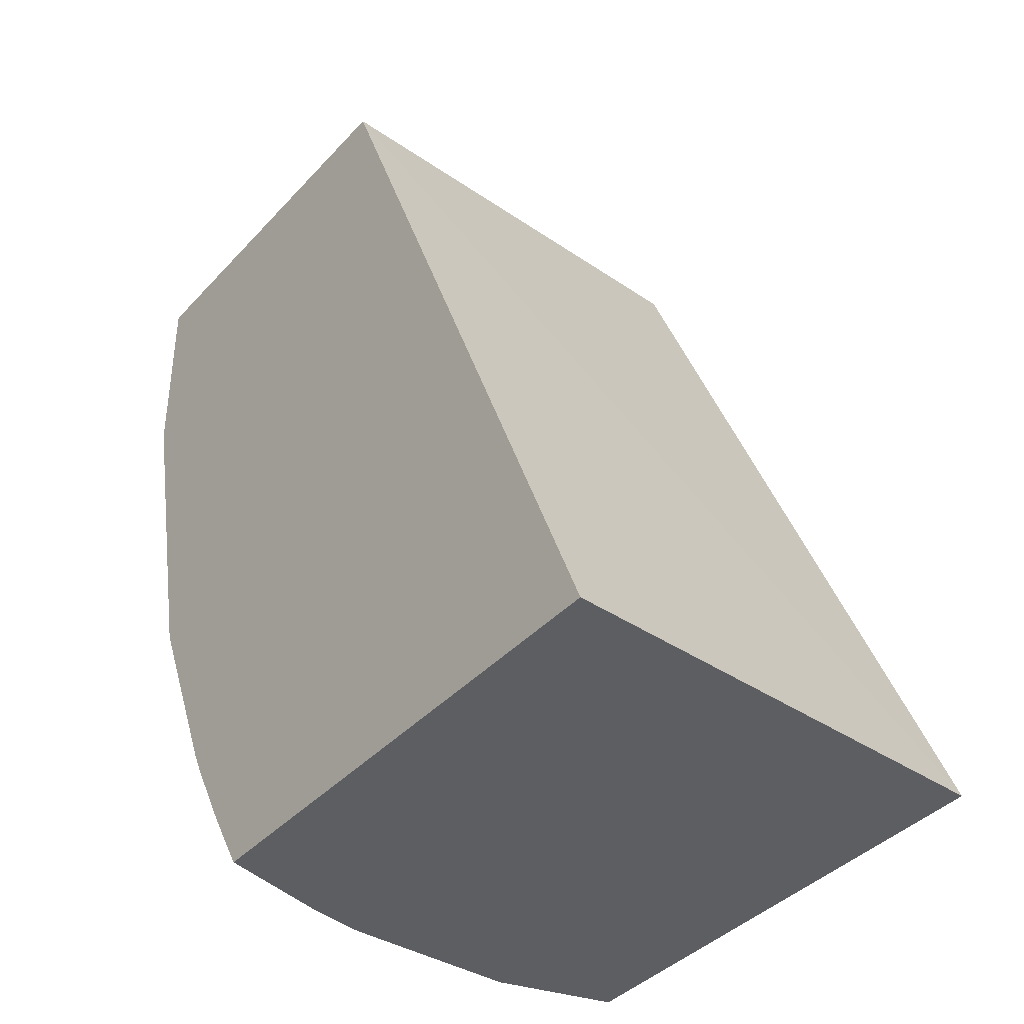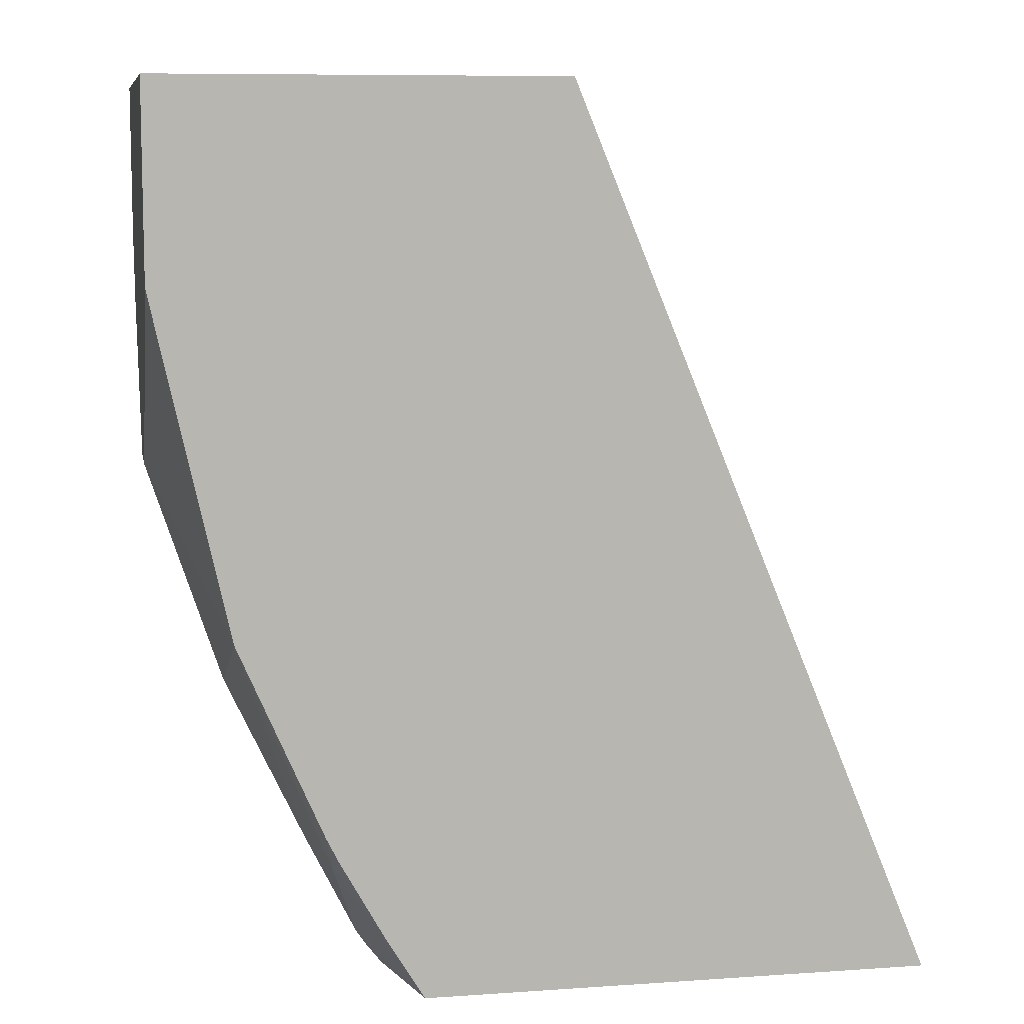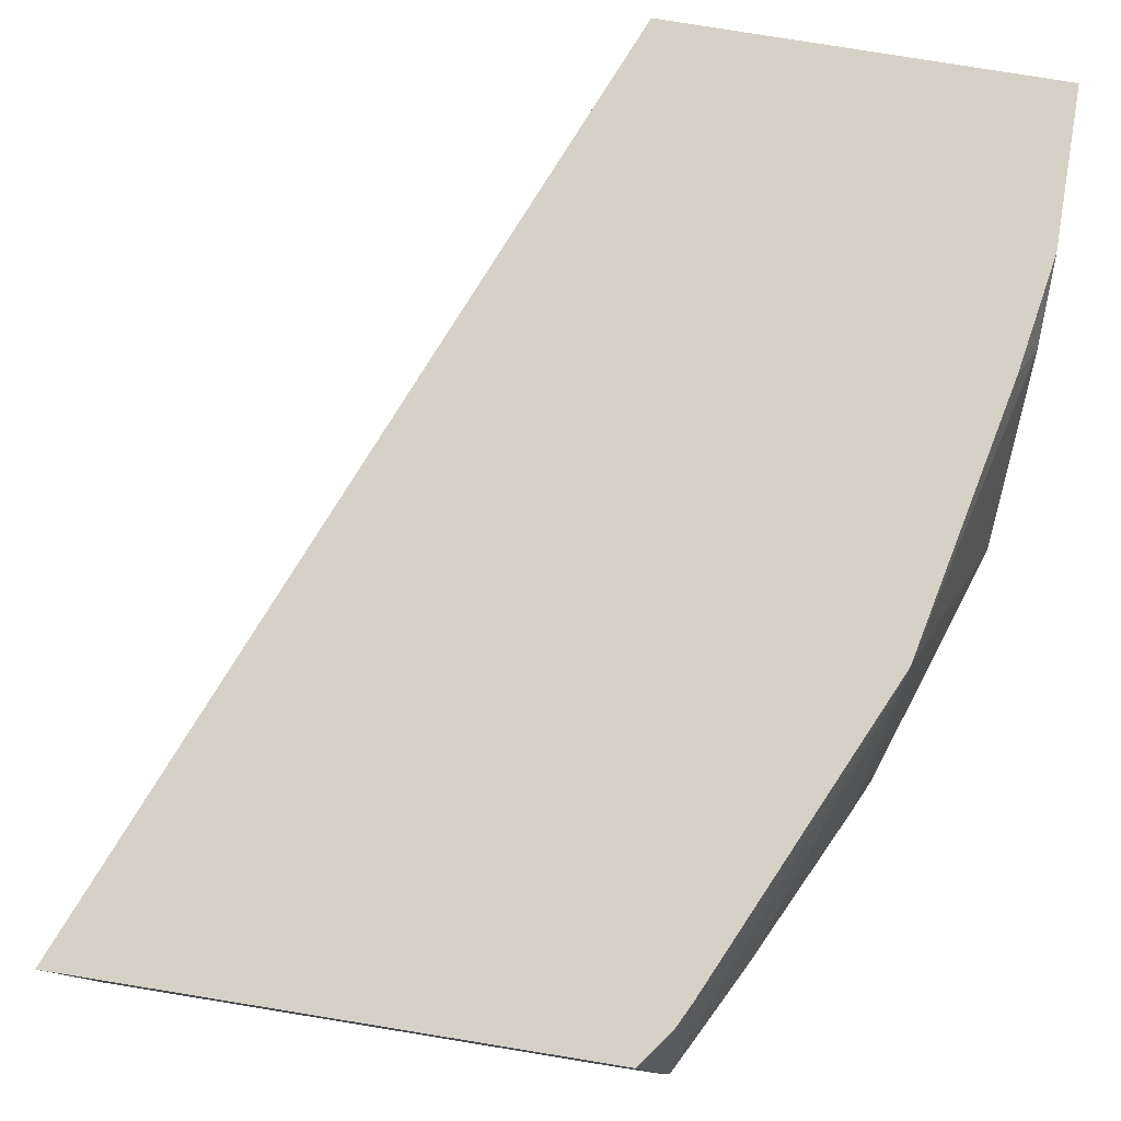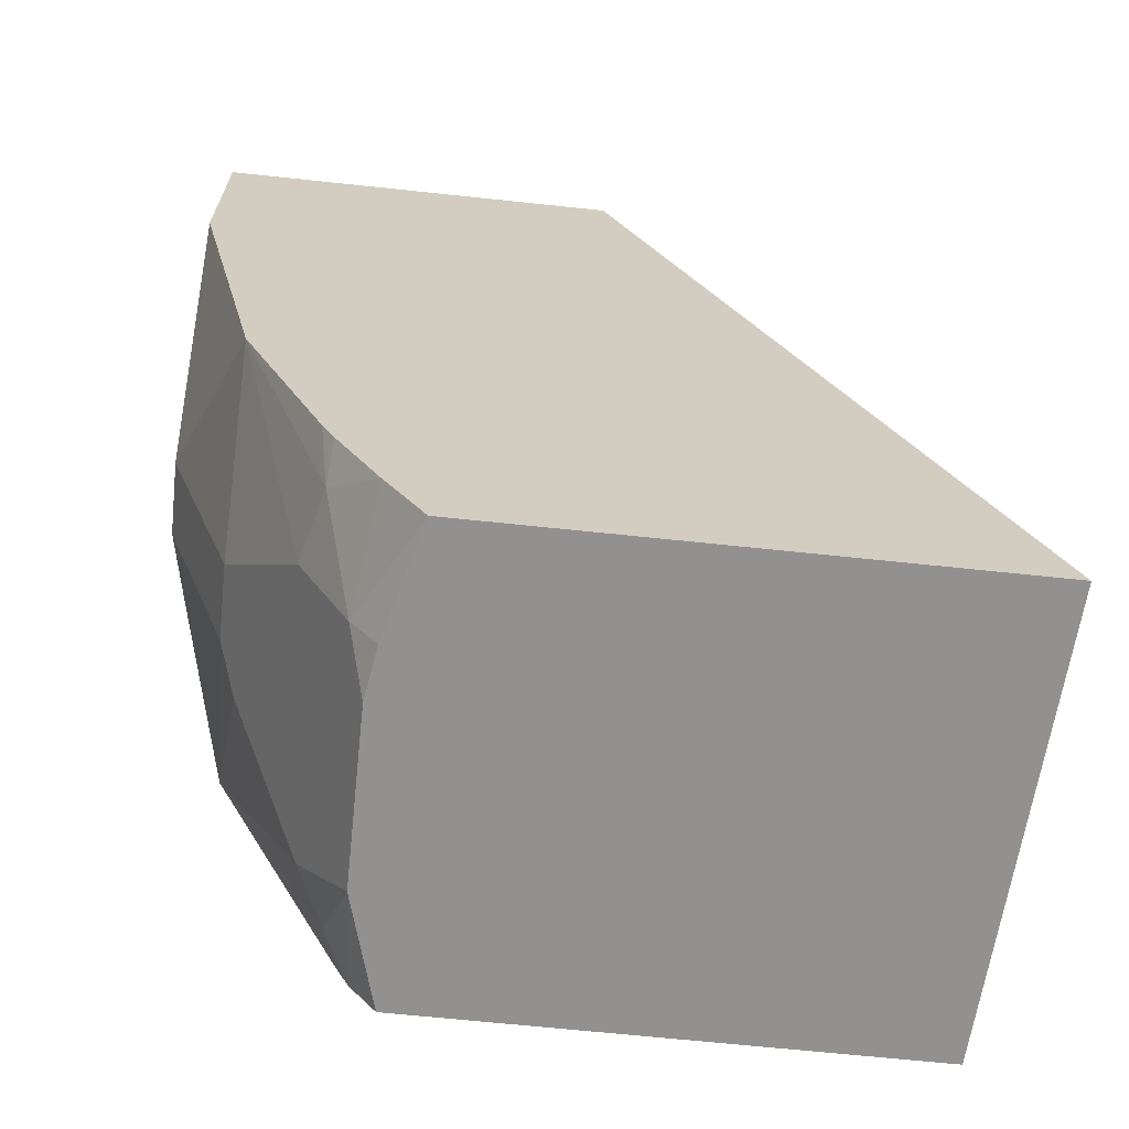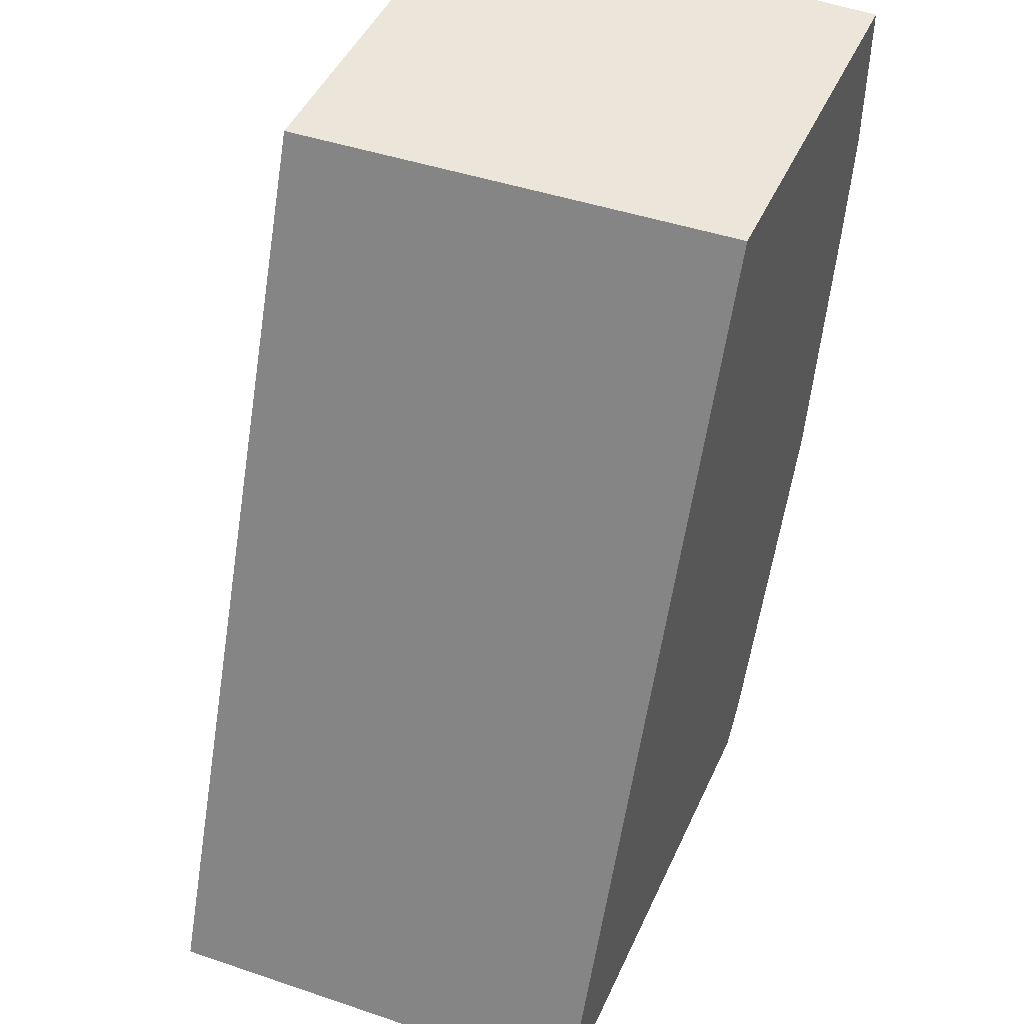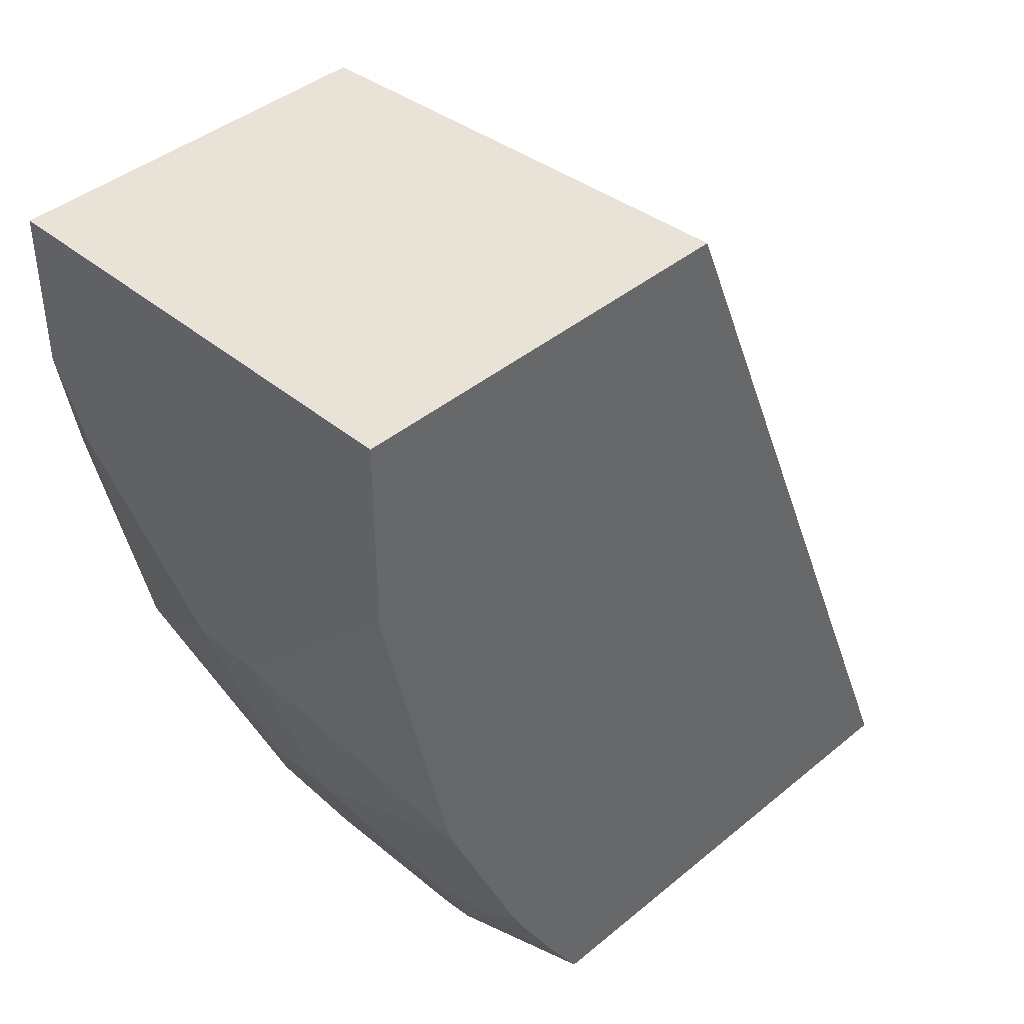
<metadata>
{"format":"obj","ext":"obj","renderer":"f3d","projection":"perspective","resolution":1024,"background":"white","views":[{"elev":-39.1,"azim":52.6,"up":"+Z"},{"elev":8.7,"azim":-10.5,"up":"+Z"},{"elev":79.1,"azim":-170.8,"up":"+Y"},{"elev":-66.1,"azim":-6.1,"up":"+Z"},{"elev":47.2,"azim":113.8,"up":"+Z"},{"elev":41.4,"azim":-45.0,"up":"+Z"}]}
</metadata>
<code>
v -0.899 -0.371 0.002326
v -0.69 -0.371 0.002326
v -0.899 -0.1363 0.002326
v -0.899 -0.371 -0.09807
v -0.7036 -0.1363 0.002326
v -0.4997 -0.371 -0.4611
v -0.5117 -0.1363 -0.4611
v -0.899 -0.1363 -0.0782
v -0.899 -0.3127 -0.1564
v -0.8942 -0.371 -0.1197
v -0.7662 -0.371 -0.4611
v -0.7689 -0.1363 -0.4611
v -0.8891 -0.1363 -0.1363
v -0.8892 -0.1368 -0.1368
v -0.899 -0.1564 -0.1173
v -0.899 -0.2736 -0.1955
v -0.8892 -0.3127 -0.2003
v -0.8599 -0.371 -0.2736
v -0.7814 -0.3127 -0.4611
v -0.7867 -0.371 -0.4274
v -0.7948 -0.3127 -0.443
v -0.7857 -0.1955 -0.4611
v -0.7822 -0.1363 -0.4433
v -0.8599 -0.1363 -0.2736
v -0.899 -0.2345 -0.1955
v -0.8599 -0.2736 -0.3127
v -0.8208 -0.3127 -0.3909
v -0.811 -0.3518 -0.3957
v -0.8159 -0.371 -0.3741
v -0.7857 -0.2855 -0.4611
v -0.8094 -0.371 -0.3869
v -0.8339 -0.2736 -0.3648
v -0.811 -0.1759 -0.4104
v -0.7964 -0.1564 -0.4299
v -0.8339 -0.2345 -0.3648
v -0.8469 -0.2345 -0.3388
v -0.8208 -0.1955 -0.3909
v -0.7889 -0.1363 -0.4299
v -0.8501 -0.215 -0.3322
v -0.8599 -0.2345 -0.3127
v -0.8469 -0.2736 -0.3388
f 22 33 34
f 20 28 21
f 21 32 30
f 21 41 32
f 21 27 41
f 21 28 27
f 20 31 28
f 16 40 26
f 18 28 29
f 18 27 28
f 18 26 27
f 16 18 17
f 16 26 18
f 15 24 25
f 16 25 40
f 22 34 23
f 19 21 30
f 22 30 32
f 33 37 39
f 22 35 36
f 14 24 15
f 36 39 37
f 36 40 39
f 32 36 35
f 32 41 36
f 28 31 29
f 26 41 27
f 22 32 35
f 26 36 41
f 24 40 25
f 24 39 40
f 24 34 33
f 24 38 34
f 23 34 38
f 22 37 33
f 22 36 37
f 26 40 36
f 13 24 14
f 24 33 39
f 11 21 19
f 1 6 2
f 1 11 6
f 1 20 11
f 1 31 20
f 1 29 31
f 1 18 29
f 1 10 18
f 2 6 7
f 1 9 4
f 1 25 16
f 1 15 25
f 1 8 15
f 1 3 8
f 1 5 3
f 1 2 5
f 12 22 23
f 1 16 9
f 2 7 5
f 1 4 10
f 3 7 12
f 3 5 7
f 11 20 21
f 10 17 18
f 10 16 17
f 9 16 10
f 8 14 15
f 6 12 7
f 6 22 12
f 6 30 22
f 8 13 14
f 6 19 30
f 3 23 38
f 3 38 24
f 3 24 13
f 3 12 23
f 4 9 10
f 6 11 19
f 3 13 8

</code>
